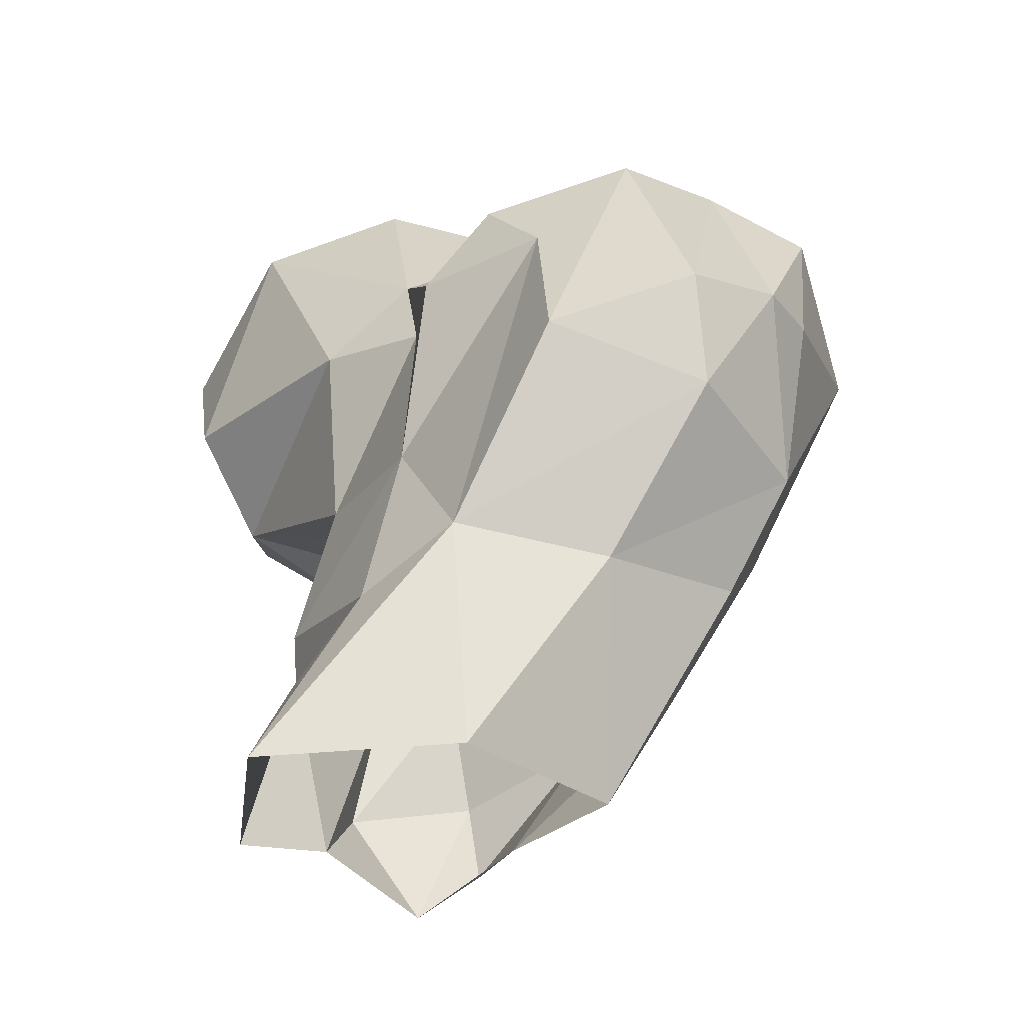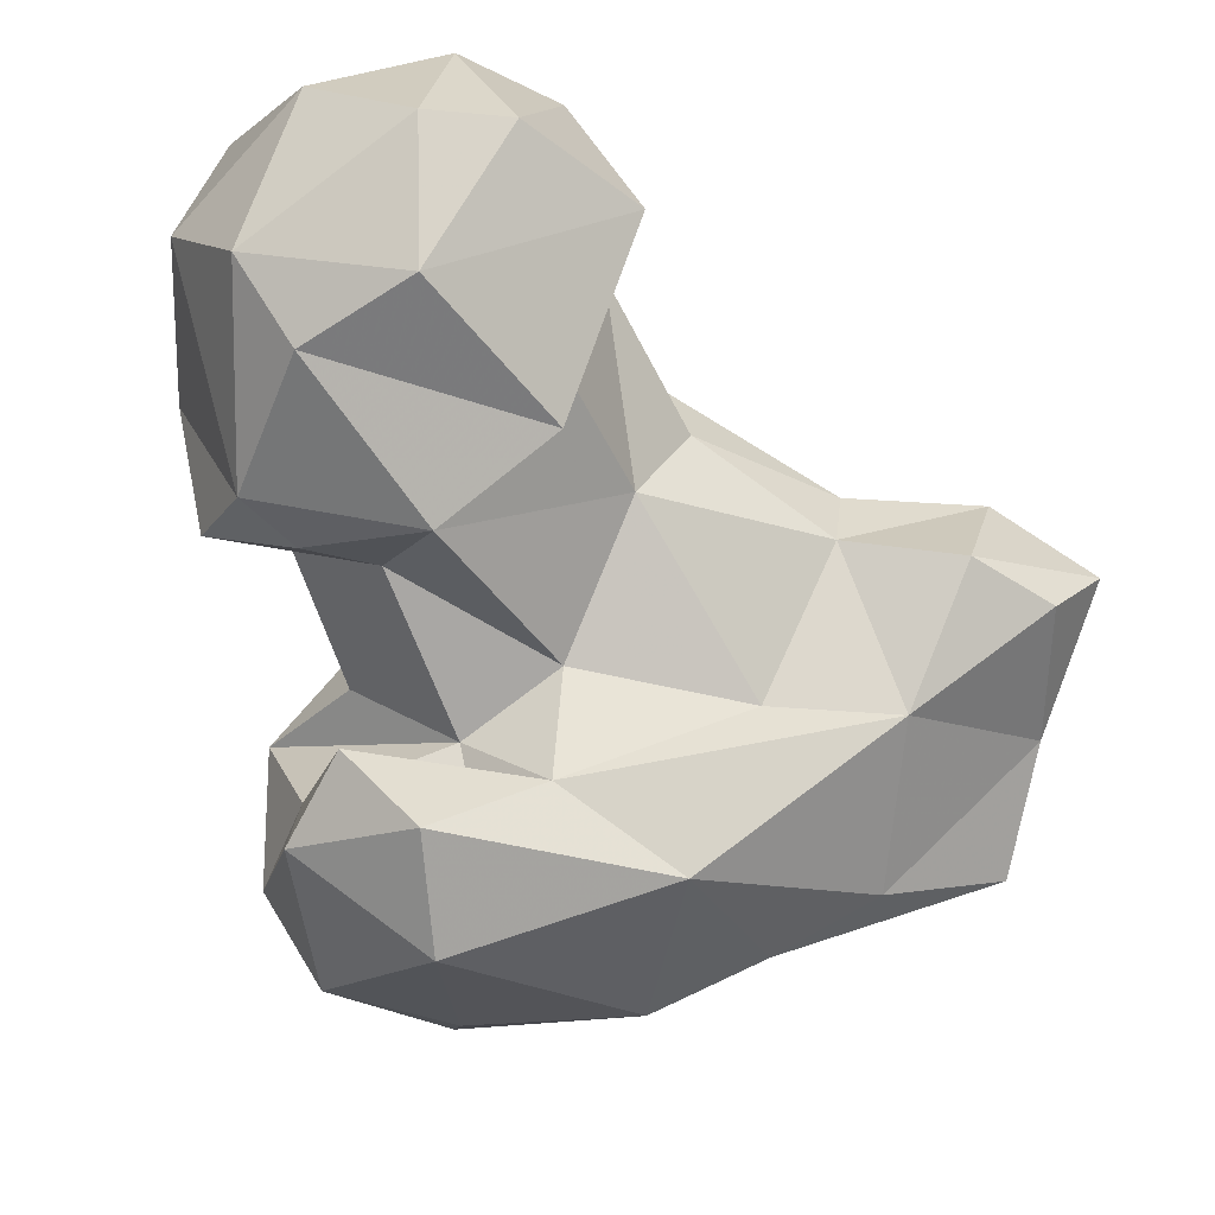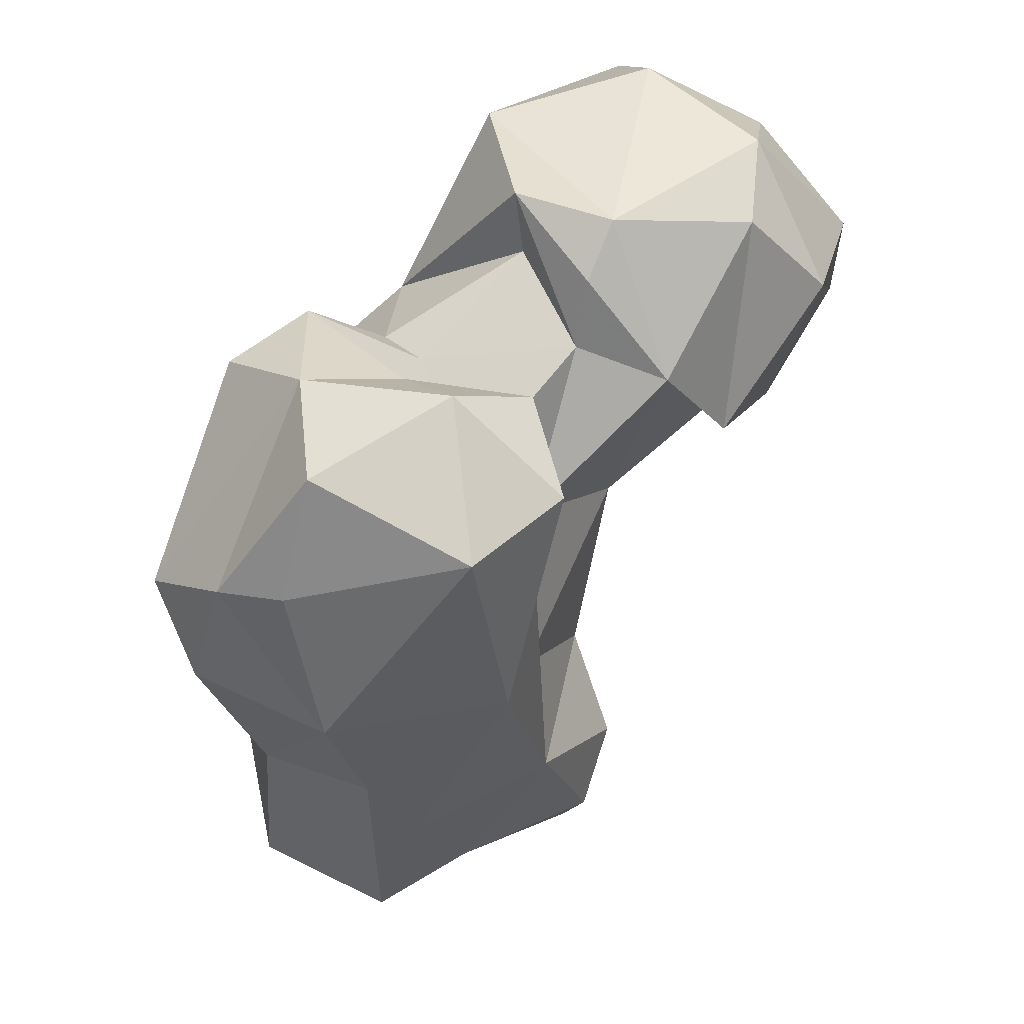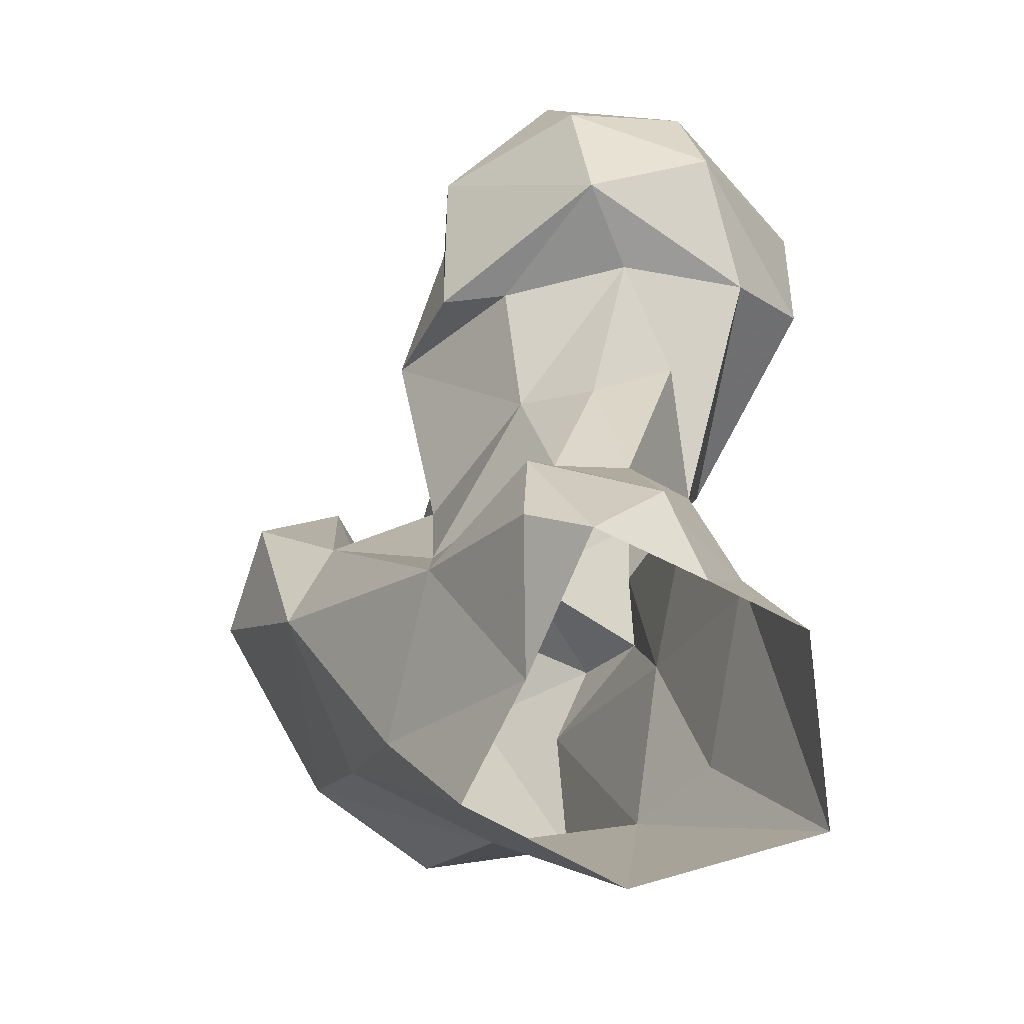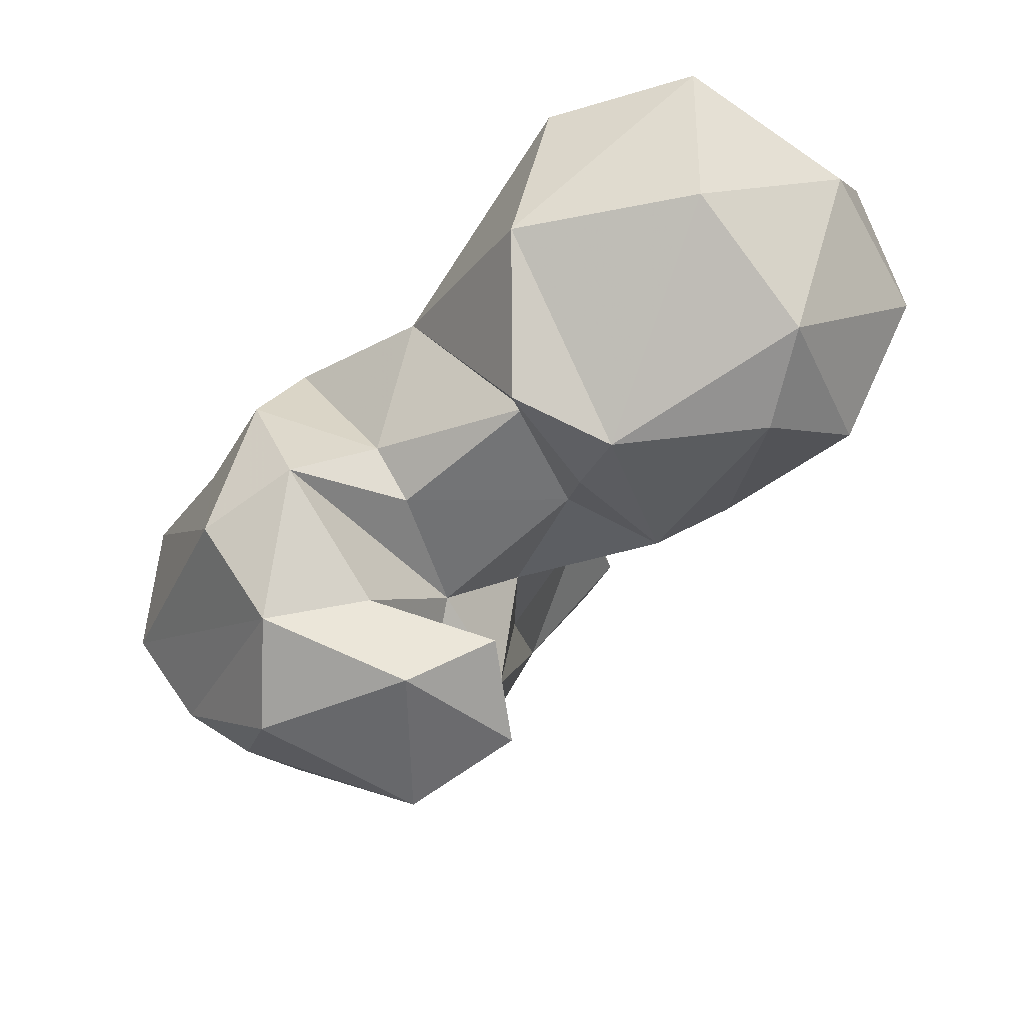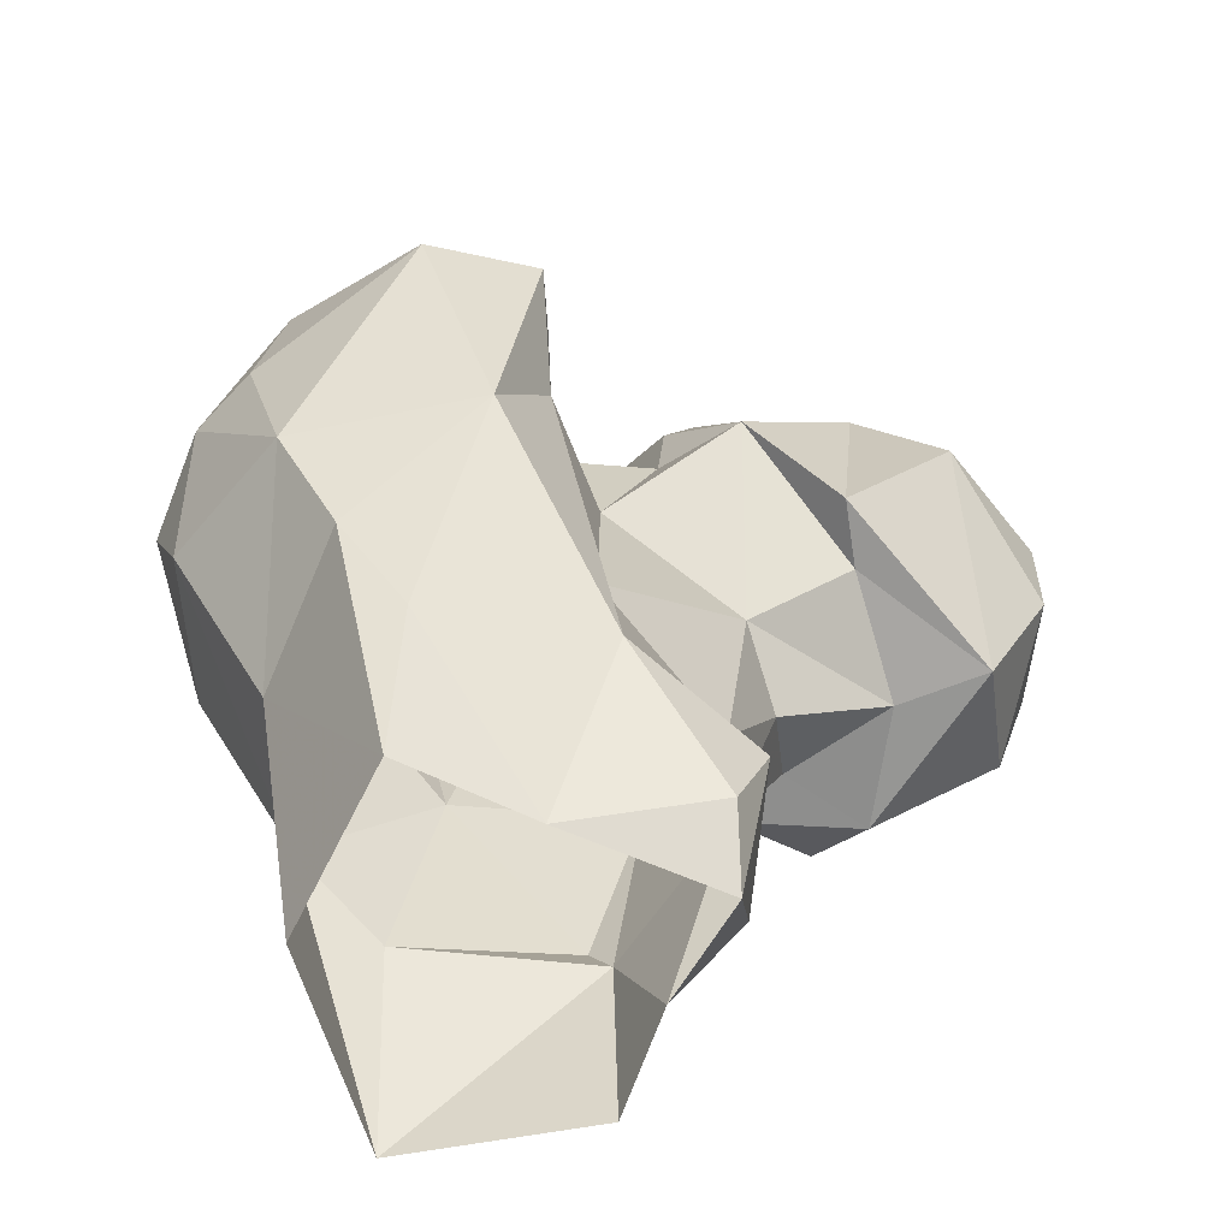
<metadata>
{"format":"obj","ext":"obj","renderer":"f3d","projection":"perspective","resolution":1024,"background":"white","views":[{"elev":-33.2,"azim":-102.7,"up":"+Z"},{"elev":-53.8,"azim":75.3,"up":"+Y"},{"elev":24.3,"azim":-19.5,"up":"+Z"},{"elev":-76.2,"azim":91.8,"up":"+Z"},{"elev":70.0,"azim":-9.7,"up":"+Z"},{"elev":-70.1,"azim":3.4,"up":"+Z"}]}
</metadata>
<code>
v 46.69 157.5 0.4687
v 60.84 165.1 0.5557
v 36.1 175.7 0.603
v 78.21 172.9 -1.06
v 70.76 185.3 2.892
v 42.58 198.1 -0.406
v 65.58 196 0.2946
v 48.59 148.7 16.08
v 78.36 165.4 5.024
v 32.86 160.4 23.97
v 78.99 181.1 11.08
v 33.7 178 26.55
v 65.38 190.7 22.04
v 42.72 186.6 21.2
v 68.55 154.2 19.22
v 81.92 166 15.66
v 41.31 143.6 26.7
v 77.87 178 28.03
v 62.74 191.5 26.51
v 78.19 169.2 29.11
v 56.74 135.5 40.1
v 65.93 154.1 34.45
v 22.46 151.4 42.04
v 48.03 181.6 44.38
v 68.9 186.4 48.78
v 34.82 138.2 38.6
v 83.7 174.5 46.58
v 61.79 140.3 55.65
v 66.2 153.5 55.76
v 81.17 165.4 52.03
v 22.39 169.7 47.52
v 84.43 184.8 55
v 48.84 125.1 63.96
v 23.75 142.3 57
v 18.7 153.4 54.21
v 31 168.9 66.63
v 30.06 136.5 57.59
v 56.85 149.6 64.36
v 43.92 179.9 67.4
v 53.57 179.3 66.94
v 97.25 179.2 59.52
v 61.39 129.6 68.52
v 30.02 157.9 78.86
v 54.74 144 62.55
v 108.1 175.2 58.16
v 94.07 194.2 60.1
v 32.95 134.7 72.83
v 92.9 155.7 62.57
v 93.62 163.8 62.1
v 63.95 188.8 69.22
v 82.19 149.3 72.86
v 109.7 190.5 67.14
v 87.93 202.3 71.13
v 61.12 139.4 77.19
v 35.28 145.4 80.45
v 106.2 156.3 80.01
v 115.8 173.2 73.03
v 72.53 155.3 76.27
v 37.78 173.4 75.07
v 57.92 179.8 77.79
v 50.23 135.5 80.21
v 47.63 146.1 78.73
v 53.72 158.5 75.93
v 114 187.7 79.63
v 73.44 154 85.03
v 115.7 170.2 82.96
v 96.41 202.6 85.32
v 51.28 165.3 76.74
v 95.41 155.2 89.77
v 40.88 162.2 82.43
v 77.08 155.3 91.96
v 68.58 163.6 86.37
v 77.12 195.8 94.55
v 66.91 161.7 94.49
v 99.65 163.4 97.52
v 109 182.5 93.97
v 93.77 195.5 99.9
v 69.93 179.9 99.43
v 91.01 178.5 103.8
f 76 77 79
f 77 78 79
f 73 78 77
f 71 75 79
f 67 73 77
f 69 75 71
f 60 74 78
f 67 77 76
f 60 78 73
f 65 71 74
f 56 66 75
f 58 74 72
f 75 76 79
f 58 65 74
f 63 72 68
f 43 55 70
f 66 76 75
f 51 69 71
f 55 62 70
f 60 68 72
f 58 72 63
f 51 71 65
f 54 62 61
f 55 61 62
f 43 70 59
f 59 70 68
f 64 67 76
f 47 61 55
f 38 63 70
f 52 67 64
f 38 58 63
f 39 59 68
f 38 70 62
f 51 65 58
f 50 60 73
f 52 53 67
f 39 60 40
f 52 64 57
f 33 61 47
f 40 60 50
f 64 76 66
f 35 55 43
f 46 53 52
f 28 54 42
f 21 28 42
f 34 37 47
f 46 50 53
f 4 5 11
f 13 14 19
f 29 58 38
f 13 25 18
f 23 35 31
f 45 56 48
f 17 21 26
f 25 40 50
f 24 39 40
f 41 45 49
f 30 41 49
f 41 46 45
f 25 50 46
f 24 36 39
f 56 57 66
f 28 44 54
f 12 31 36
f 33 47 37
f 4 16 9
f 45 48 49
f 63 68 70
f 39 68 60
f 28 38 44
f 28 29 38
f 27 41 30
f 31 35 43
f 36 43 59
f 27 32 41
f 71 79 78
f 44 62 54
f 21 42 33
f 38 62 44
f 34 47 55
f 26 33 37
f 45 46 52
f 3 10 12
f 24 40 25
f 71 78 74
f 2 9 15
f 45 52 57
f 18 25 32
f 26 37 34
f 12 36 24
f 6 14 13
f 48 51 49
f 31 43 36
f 22 29 28
f 60 72 74
f 30 49 51
f 33 42 61
f 57 64 66
f 36 59 39
f 15 28 21
f 29 30 51
f 18 32 27
f 15 16 20
f 48 56 69
f 22 30 29
f 13 19 25
f 19 24 25
f 45 57 56
f 10 23 12
f 18 27 20
f 3 12 6
f 21 33 26
f 10 26 23
f 12 24 14
f 5 7 13
f 14 24 19
f 8 15 21
f 48 69 51
f 15 20 22
f 6 12 14
f 56 75 69
f 15 22 28
f 9 16 15
f 20 27 30
f 1 2 8
f 8 21 17
f 42 54 61
f 1 17 10
f 53 73 67
f 5 18 11
f 5 13 18
f 23 26 34
f 20 30 22
f 4 11 16
f 25 46 32
f 1 10 3
f 34 55 35
f 11 20 16
f 2 4 9
f 12 23 31
f 50 73 53
f 29 51 58
f 6 13 7
f 1 8 17
f 10 17 26
f 32 46 41
f 2 15 8
f 11 18 20
f 23 34 35

</code>
